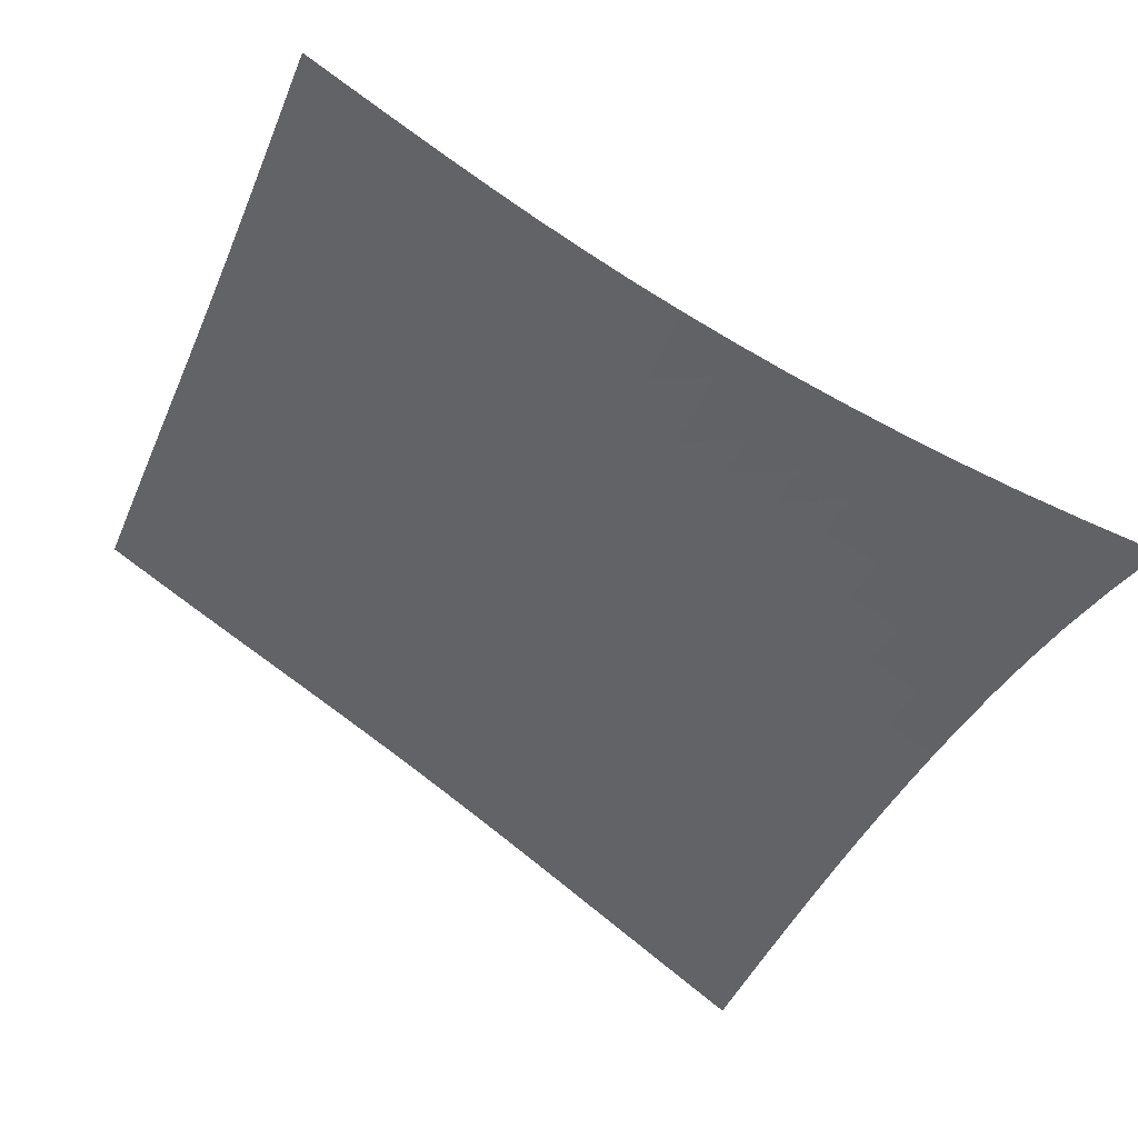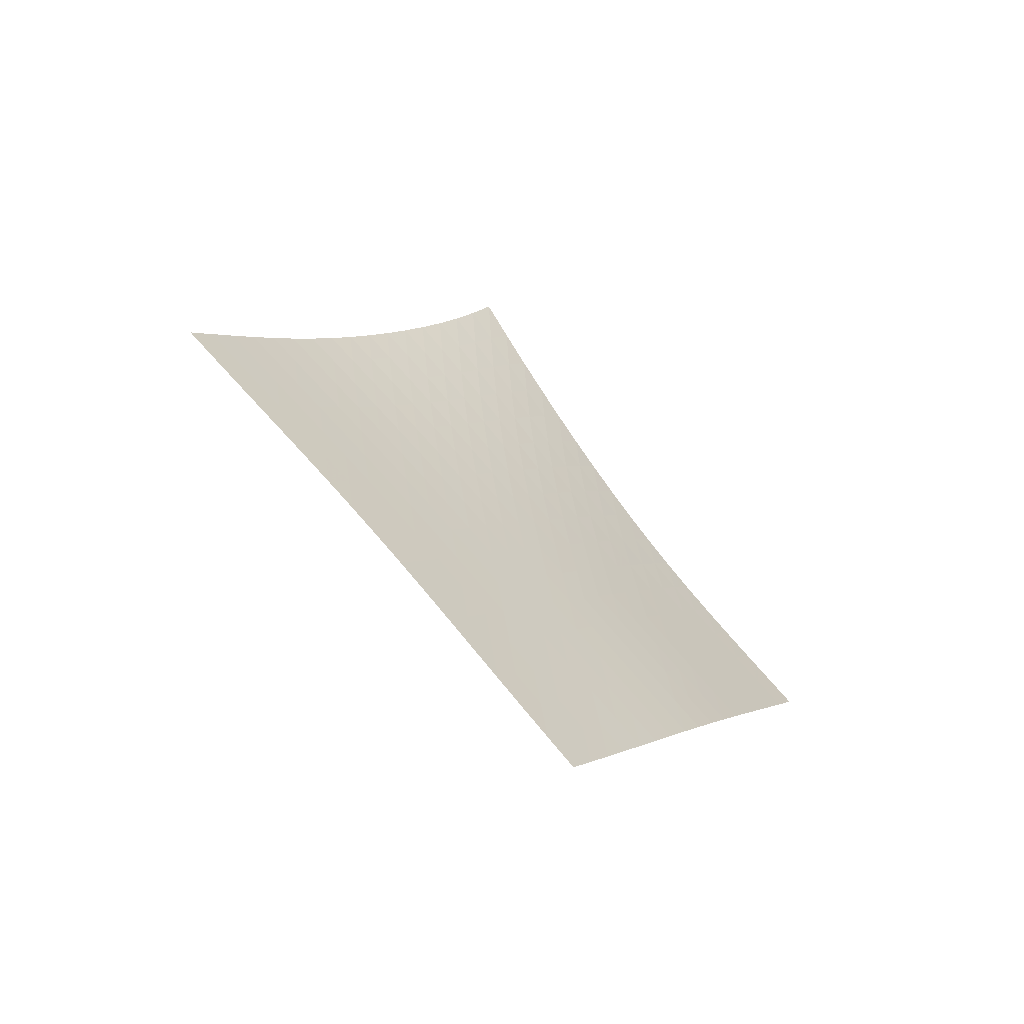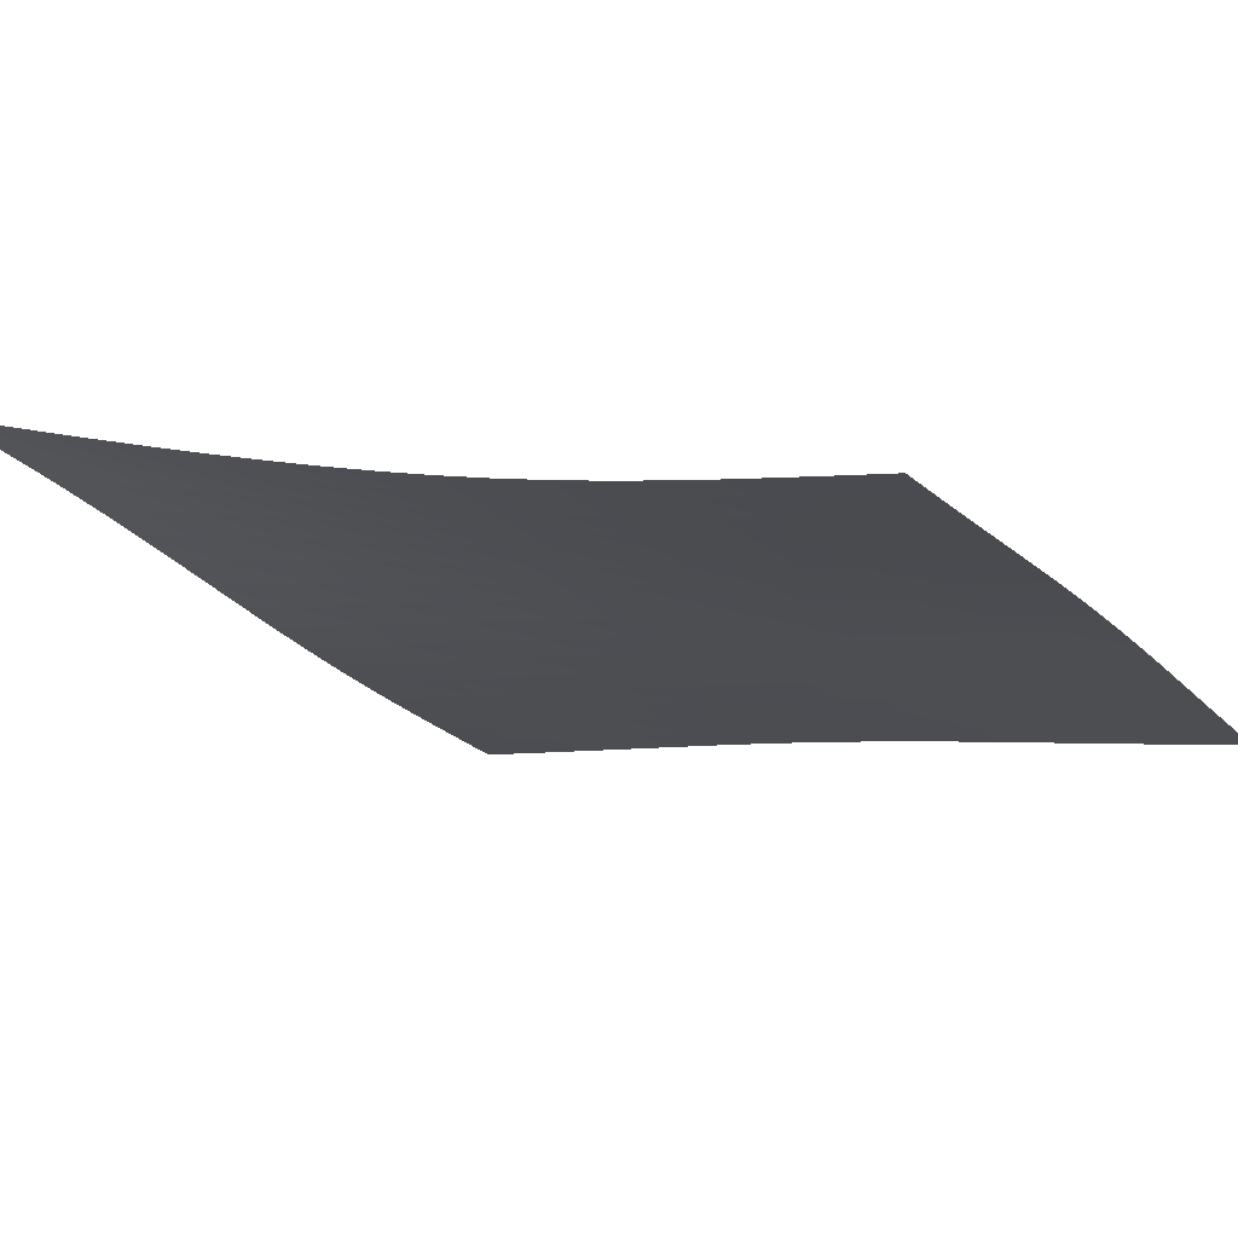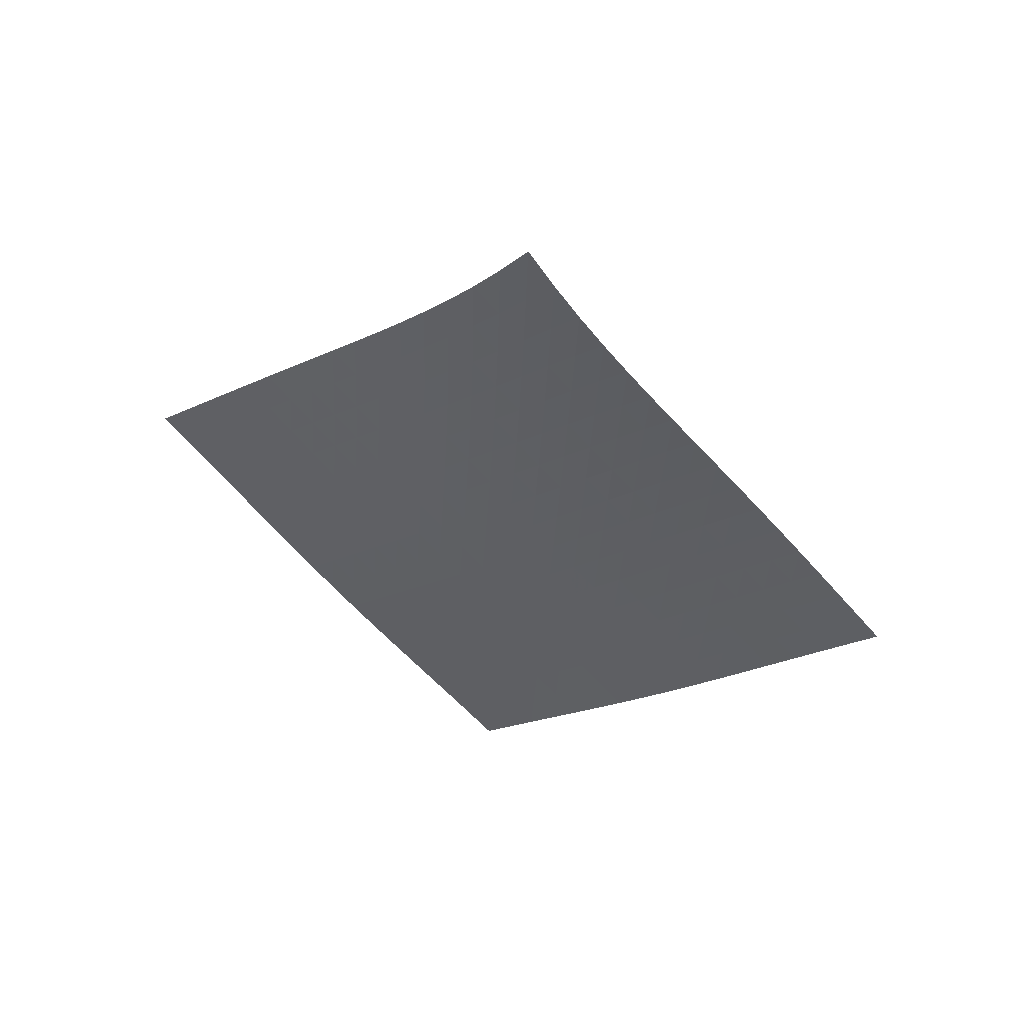
<metadata>
{"format":"obj","ext":"obj","renderer":"f3d","projection":"perspective","resolution":1024,"background":"white","views":[{"elev":-9.9,"azim":119.3,"up":"+Z"},{"elev":-49.6,"azim":-84.2,"up":"+Y"},{"elev":-61.0,"azim":-115.3,"up":"+Z"},{"elev":63.0,"azim":-26.1,"up":"+Y"}]}
</metadata>
<code>
v -6.5 -0.007578 6.5
v -0.7225 -10.45 13.72
v -13.72 -10.45 0.7225
v -8.613 -19.53 8.613
v -13.23 -9.891 1.054
v -12.75 -9.328 1.386
v -12.27 -8.762 1.72
v -11.79 -8.192 2.058
v -11.32 -7.616 2.401
v -10.86 -7.032 2.751
v -10.41 -6.439 3.107
v -9.974 -5.835 3.47
v -9.541 -5.217 3.84
v -9.113 -4.582 4.214
v -8.689 -3.926 4.592
v -8.265 -3.242 4.973
v -7.837 -2.521 5.356
v -7.403 -1.75 5.739
v -6.959 -0.9131 6.121
v -6.121 -0.9131 6.959
v -5.739 -1.75 7.403
v -5.356 -2.521 7.837
v -4.973 -3.242 8.265
v -4.592 -3.926 8.689
v -4.214 -4.582 9.113
v -3.84 -5.217 9.541
v -3.47 -5.835 9.974
v -3.107 -6.439 10.41
v -2.751 -7.032 10.86
v -2.401 -7.616 11.32
v -2.058 -8.192 11.79
v -1.72 -8.762 12.27
v -1.386 -9.328 12.75
v -1.054 -9.891 13.23
v -1.227 -11.01 13.41
v -1.732 -11.57 13.11
v -2.238 -12.13 12.81
v -2.745 -12.7 12.51
v -3.252 -13.26 12.2
v -3.756 -13.83 11.9
v -4.256 -14.4 11.59
v -4.752 -14.97 11.27
v -5.243 -15.54 10.95
v -5.728 -16.11 10.62
v -6.21 -16.68 10.29
v -6.69 -17.25 9.952
v -7.169 -17.83 9.615
v -7.649 -18.39 9.278
v -8.13 -18.96 8.944
v -8.944 -18.96 8.13
v -9.278 -18.39 7.649
v -9.615 -17.83 7.169
v -9.952 -17.25 6.69
v -10.29 -16.68 6.21
v -10.62 -16.11 5.728
v -10.95 -15.54 5.243
v -11.27 -14.97 4.752
v -11.59 -14.4 4.256
v -11.9 -13.83 3.756
v -12.2 -13.26 3.252
v -12.51 -12.7 2.745
v -12.81 -12.13 2.238
v -13.11 -11.57 1.732
v -13.41 -11.01 1.227
v -6.584 -1.646 6.584
v -7.035 -2.398 6.209
v -7.477 -3.123 5.834
v -7.912 -3.82 5.459
v -8.345 -4.491 5.084
v -8.778 -5.14 4.71
v -9.212 -5.772 4.34
v -9.652 -6.389 3.973
v -10.1 -6.994 3.611
v -10.55 -7.588 3.255
v -11.01 -8.173 2.906
v -11.48 -8.75 2.563
v -11.96 -9.321 2.225
v -12.44 -9.887 1.891
v -12.93 -10.45 1.558
v -6.209 -2.398 7.035
v -6.668 -3.075 6.668
v -7.117 -3.753 6.301
v -7.562 -4.42 5.934
v -8.003 -5.072 5.567
v -8.443 -5.711 5.2
v -8.885 -6.336 4.835
v -9.331 -6.95 4.472
v -9.781 -7.553 4.113
v -10.24 -8.146 3.759
v -10.7 -8.731 3.411
v -11.18 -9.309 3.069
v -11.66 -9.88 2.731
v -12.14 -10.45 2.396
v -12.62 -11.01 2.064
v -5.834 -3.123 7.477
v -6.301 -3.753 7.117
v -6.76 -4.393 6.76
v -7.213 -5.032 6.402
v -7.662 -5.666 6.043
v -8.111 -6.292 5.684
v -8.56 -6.909 5.326
v -9.012 -7.517 4.968
v -9.468 -8.117 4.613
v -9.93 -8.708 4.262
v -10.4 -9.292 3.916
v -10.87 -9.87 3.575
v -11.35 -10.44 3.237
v -11.84 -11.01 2.903
v -12.32 -11.57 2.57
v -5.459 -3.82 7.912
v -5.934 -4.42 7.562
v -6.402 -5.032 7.213
v -6.864 -5.65 6.864
v -7.323 -6.267 6.514
v -7.78 -6.88 6.164
v -8.236 -7.488 5.812
v -8.694 -8.09 5.461
v -9.156 -8.685 5.111
v -9.621 -9.274 4.764
v -10.09 -9.856 4.42
v -10.57 -10.43 4.08
v -11.05 -11 3.744
v -11.53 -11.57 3.41
v -12.02 -12.14 3.078
v -5.084 -4.491 8.345
v -5.567 -5.072 8.003
v -6.043 -5.666 7.662
v -6.514 -6.267 7.323
v -6.982 -6.87 6.982
v -7.447 -7.472 6.64
v -7.911 -8.072 6.296
v -8.376 -8.667 5.951
v -8.842 -9.257 5.606
v -9.312 -9.843 5.262
v -9.786 -10.42 4.922
v -10.26 -11 4.584
v -10.75 -11.57 4.249
v -11.23 -12.14 3.916
v -11.72 -12.7 3.584
v -4.71 -5.14 8.778
v -5.2 -5.711 8.443
v -5.684 -6.292 8.111
v -6.164 -6.88 7.78
v -6.64 -7.472 7.447
v -7.113 -8.065 7.113
v -7.584 -8.657 6.776
v -8.055 -9.246 6.437
v -8.527 -9.832 6.098
v -9 -10.41 5.758
v -9.477 -10.99 5.42
v -9.957 -11.57 5.084
v -10.44 -12.14 4.751
v -10.93 -12.7 4.419
v -11.41 -13.27 4.088
v -4.34 -5.772 9.212
v -4.835 -6.336 8.885
v -5.326 -6.909 8.56
v -5.812 -7.488 8.236
v -6.296 -8.072 7.911
v -6.776 -8.657 7.584
v -7.254 -9.242 7.254
v -7.731 -9.826 6.921
v -8.207 -10.41 6.586
v -8.684 -10.99 6.25
v -9.163 -11.56 5.915
v -9.645 -12.14 5.581
v -10.13 -12.71 5.249
v -10.62 -13.27 4.918
v -11.1 -13.83 4.587
v -3.973 -6.389 9.652
v -4.472 -6.95 9.331
v -4.968 -7.517 9.012
v -5.461 -8.09 8.694
v -5.951 -8.667 8.376
v -6.437 -9.246 8.055
v -6.921 -9.826 7.731
v -7.402 -10.41 7.402
v -7.883 -10.98 7.071
v -8.362 -11.56 6.739
v -8.844 -12.14 6.406
v -9.327 -12.71 6.073
v -9.812 -13.28 5.742
v -10.3 -13.84 5.412
v -10.79 -14.4 5.082
v -3.611 -6.994 10.1
v -4.113 -7.553 9.781
v -4.613 -8.117 9.468
v -5.111 -8.685 9.156
v -5.606 -9.257 8.842
v -6.098 -9.832 8.527
v -6.586 -10.41 8.207
v -7.071 -10.98 7.883
v -7.555 -11.56 7.555
v -8.037 -12.14 7.224
v -8.519 -12.71 6.893
v -9.003 -13.28 6.561
v -9.489 -13.85 6.231
v -9.976 -14.41 5.901
v -10.46 -14.98 5.572
v -3.255 -7.588 10.55
v -3.759 -8.146 10.24
v -4.262 -8.708 9.93
v -4.764 -9.274 9.621
v -5.262 -9.843 9.312
v -5.758 -10.41 9
v -6.25 -10.99 8.684
v -6.739 -11.56 8.362
v -7.224 -12.14 8.037
v -7.708 -12.71 7.708
v -8.191 -13.28 7.377
v -8.675 -13.85 7.046
v -9.16 -14.42 6.715
v -9.647 -14.98 6.386
v -10.13 -15.55 6.057
v -2.906 -8.173 11.01
v -3.411 -8.731 10.7
v -3.916 -9.292 10.4
v -4.42 -9.856 10.09
v -4.922 -10.42 9.786
v -5.42 -10.99 9.477
v -5.915 -11.56 9.163
v -6.406 -12.14 8.844
v -6.893 -12.71 8.519
v -7.377 -13.28 8.191
v -7.86 -13.85 7.86
v -8.344 -14.42 7.529
v -8.828 -14.99 7.198
v -9.314 -15.56 6.868
v -9.801 -16.12 6.539
v -2.563 -8.75 11.48
v -3.069 -9.309 11.18
v -3.575 -9.87 10.87
v -4.08 -10.43 10.57
v -4.584 -11 10.26
v -5.084 -11.57 9.957
v -5.581 -12.14 9.645
v -6.073 -12.71 9.327
v -6.561 -13.28 9.003
v -7.046 -13.85 8.675
v -7.529 -14.42 8.344
v -8.011 -14.99 8.011
v -8.495 -15.56 7.679
v -8.979 -16.13 7.348
v -9.465 -16.69 7.018
v -2.225 -9.321 11.96
v -2.731 -9.88 11.66
v -3.237 -10.44 11.35
v -3.744 -11 11.05
v -4.249 -11.57 10.75
v -4.751 -12.14 10.44
v -5.249 -12.71 10.13
v -5.742 -13.28 9.812
v -6.231 -13.85 9.489
v -6.715 -14.42 9.16
v -7.198 -14.99 8.828
v -7.679 -15.56 8.495
v -8.161 -16.13 8.161
v -8.644 -16.7 7.829
v -9.129 -17.26 7.498
v -1.891 -9.887 12.44
v -2.396 -10.45 12.14
v -2.903 -11.01 11.84
v -3.41 -11.57 11.53
v -3.916 -12.14 11.23
v -4.419 -12.7 10.93
v -4.918 -13.27 10.62
v -5.412 -13.84 10.3
v -5.901 -14.41 9.976
v -6.386 -14.98 9.647
v -6.868 -15.56 9.314
v -7.348 -16.13 8.979
v -7.829 -16.7 8.644
v -8.31 -17.26 8.31
v -8.794 -17.83 7.979
v -1.558 -10.45 12.93
v -2.064 -11.01 12.62
v -2.57 -11.57 12.32
v -3.078 -12.14 12.02
v -3.584 -12.7 11.72
v -4.088 -13.27 11.41
v -4.587 -13.83 11.1
v -5.082 -14.4 10.79
v -5.572 -14.98 10.46
v -6.057 -15.55 10.13
v -6.539 -16.12 9.801
v -7.018 -16.69 9.465
v -7.498 -17.26 9.129
v -7.979 -17.83 8.794
v -8.461 -18.4 8.461
f 289 49 4
f 289 4 50
f 5 79 64
f 5 64 3
f 79 94 63
f 79 63 64
f 94 109 62
f 94 62 63
f 109 124 61
f 109 61 62
f 124 139 60
f 124 60 61
f 139 154 59
f 139 59 60
f 154 169 58
f 154 58 59
f 169 184 57
f 169 57 58
f 184 199 56
f 184 56 57
f 199 214 55
f 199 55 56
f 214 229 54
f 214 54 55
f 229 244 53
f 229 53 54
f 244 259 52
f 244 52 53
f 259 274 51
f 259 51 52
f 274 289 50
f 274 50 51
f 1 20 65
f 1 65 19
f 19 65 66
f 19 66 18
f 18 66 67
f 18 67 17
f 17 67 68
f 17 68 16
f 16 68 69
f 16 69 15
f 15 69 70
f 15 70 14
f 14 70 71
f 14 71 13
f 13 71 72
f 13 72 12
f 12 72 73
f 12 73 11
f 11 73 74
f 11 74 10
f 10 74 75
f 10 75 9
f 9 75 76
f 9 76 8
f 8 76 77
f 8 77 7
f 7 77 78
f 7 78 6
f 6 78 79
f 6 79 5
f 20 21 80
f 20 80 65
f 65 80 81
f 65 81 66
f 66 81 82
f 66 82 67
f 67 82 83
f 67 83 68
f 68 83 84
f 68 84 69
f 69 84 85
f 69 85 70
f 70 85 86
f 70 86 71
f 71 86 87
f 71 87 72
f 72 87 88
f 72 88 73
f 73 88 89
f 73 89 74
f 74 89 90
f 74 90 75
f 75 90 91
f 75 91 76
f 76 91 92
f 76 92 77
f 77 92 93
f 77 93 78
f 78 93 94
f 78 94 79
f 21 22 95
f 21 95 80
f 80 95 96
f 80 96 81
f 81 96 97
f 81 97 82
f 82 97 98
f 82 98 83
f 83 98 99
f 83 99 84
f 84 99 100
f 84 100 85
f 85 100 101
f 85 101 86
f 86 101 102
f 86 102 87
f 87 102 103
f 87 103 88
f 88 103 104
f 88 104 89
f 89 104 105
f 89 105 90
f 90 105 106
f 90 106 91
f 91 106 107
f 91 107 92
f 92 107 108
f 92 108 93
f 93 108 109
f 93 109 94
f 22 23 110
f 22 110 95
f 95 110 111
f 95 111 96
f 96 111 112
f 96 112 97
f 97 112 113
f 97 113 98
f 98 113 114
f 98 114 99
f 99 114 115
f 99 115 100
f 100 115 116
f 100 116 101
f 101 116 117
f 101 117 102
f 102 117 118
f 102 118 103
f 103 118 119
f 103 119 104
f 104 119 120
f 104 120 105
f 105 120 121
f 105 121 106
f 106 121 122
f 106 122 107
f 107 122 123
f 107 123 108
f 108 123 124
f 108 124 109
f 23 24 125
f 23 125 110
f 110 125 126
f 110 126 111
f 111 126 127
f 111 127 112
f 112 127 128
f 112 128 113
f 113 128 129
f 113 129 114
f 114 129 130
f 114 130 115
f 115 130 131
f 115 131 116
f 116 131 132
f 116 132 117
f 117 132 133
f 117 133 118
f 118 133 134
f 118 134 119
f 119 134 135
f 119 135 120
f 120 135 136
f 120 136 121
f 121 136 137
f 121 137 122
f 122 137 138
f 122 138 123
f 123 138 139
f 123 139 124
f 24 25 140
f 24 140 125
f 125 140 141
f 125 141 126
f 126 141 142
f 126 142 127
f 127 142 143
f 127 143 128
f 128 143 144
f 128 144 129
f 129 144 145
f 129 145 130
f 130 145 146
f 130 146 131
f 131 146 147
f 131 147 132
f 132 147 148
f 132 148 133
f 133 148 149
f 133 149 134
f 134 149 150
f 134 150 135
f 135 150 151
f 135 151 136
f 136 151 152
f 136 152 137
f 137 152 153
f 137 153 138
f 138 153 154
f 138 154 139
f 25 26 155
f 25 155 140
f 140 155 156
f 140 156 141
f 141 156 157
f 141 157 142
f 142 157 158
f 142 158 143
f 143 158 159
f 143 159 144
f 144 159 160
f 144 160 145
f 145 160 161
f 145 161 146
f 146 161 162
f 146 162 147
f 147 162 163
f 147 163 148
f 148 163 164
f 148 164 149
f 149 164 165
f 149 165 150
f 150 165 166
f 150 166 151
f 151 166 167
f 151 167 152
f 152 167 168
f 152 168 153
f 153 168 169
f 153 169 154
f 26 27 170
f 26 170 155
f 155 170 171
f 155 171 156
f 156 171 172
f 156 172 157
f 157 172 173
f 157 173 158
f 158 173 174
f 158 174 159
f 159 174 175
f 159 175 160
f 160 175 176
f 160 176 161
f 161 176 177
f 161 177 162
f 162 177 178
f 162 178 163
f 163 178 179
f 163 179 164
f 164 179 180
f 164 180 165
f 165 180 181
f 165 181 166
f 166 181 182
f 166 182 167
f 167 182 183
f 167 183 168
f 168 183 184
f 168 184 169
f 27 28 185
f 27 185 170
f 170 185 186
f 170 186 171
f 171 186 187
f 171 187 172
f 172 187 188
f 172 188 173
f 173 188 189
f 173 189 174
f 174 189 190
f 174 190 175
f 175 190 191
f 175 191 176
f 176 191 192
f 176 192 177
f 177 192 193
f 177 193 178
f 178 193 194
f 178 194 179
f 179 194 195
f 179 195 180
f 180 195 196
f 180 196 181
f 181 196 197
f 181 197 182
f 182 197 198
f 182 198 183
f 183 198 199
f 183 199 184
f 28 29 200
f 28 200 185
f 185 200 201
f 185 201 186
f 186 201 202
f 186 202 187
f 187 202 203
f 187 203 188
f 188 203 204
f 188 204 189
f 189 204 205
f 189 205 190
f 190 205 206
f 190 206 191
f 191 206 207
f 191 207 192
f 192 207 208
f 192 208 193
f 193 208 209
f 193 209 194
f 194 209 210
f 194 210 195
f 195 210 211
f 195 211 196
f 196 211 212
f 196 212 197
f 197 212 213
f 197 213 198
f 198 213 214
f 198 214 199
f 29 30 215
f 29 215 200
f 200 215 216
f 200 216 201
f 201 216 217
f 201 217 202
f 202 217 218
f 202 218 203
f 203 218 219
f 203 219 204
f 204 219 220
f 204 220 205
f 205 220 221
f 205 221 206
f 206 221 222
f 206 222 207
f 207 222 223
f 207 223 208
f 208 223 224
f 208 224 209
f 209 224 225
f 209 225 210
f 210 225 226
f 210 226 211
f 211 226 227
f 211 227 212
f 212 227 228
f 212 228 213
f 213 228 229
f 213 229 214
f 30 31 230
f 30 230 215
f 215 230 231
f 215 231 216
f 216 231 232
f 216 232 217
f 217 232 233
f 217 233 218
f 218 233 234
f 218 234 219
f 219 234 235
f 219 235 220
f 220 235 236
f 220 236 221
f 221 236 237
f 221 237 222
f 222 237 238
f 222 238 223
f 223 238 239
f 223 239 224
f 224 239 240
f 224 240 225
f 225 240 241
f 225 241 226
f 226 241 242
f 226 242 227
f 227 242 243
f 227 243 228
f 228 243 244
f 228 244 229
f 31 32 245
f 31 245 230
f 230 245 246
f 230 246 231
f 231 246 247
f 231 247 232
f 232 247 248
f 232 248 233
f 233 248 249
f 233 249 234
f 234 249 250
f 234 250 235
f 235 250 251
f 235 251 236
f 236 251 252
f 236 252 237
f 237 252 253
f 237 253 238
f 238 253 254
f 238 254 239
f 239 254 255
f 239 255 240
f 240 255 256
f 240 256 241
f 241 256 257
f 241 257 242
f 242 257 258
f 242 258 243
f 243 258 259
f 243 259 244
f 32 33 260
f 32 260 245
f 245 260 261
f 245 261 246
f 246 261 262
f 246 262 247
f 247 262 263
f 247 263 248
f 248 263 264
f 248 264 249
f 249 264 265
f 249 265 250
f 250 265 266
f 250 266 251
f 251 266 267
f 251 267 252
f 252 267 268
f 252 268 253
f 253 268 269
f 253 269 254
f 254 269 270
f 254 270 255
f 255 270 271
f 255 271 256
f 256 271 272
f 256 272 257
f 257 272 273
f 257 273 258
f 258 273 274
f 258 274 259
f 33 34 275
f 33 275 260
f 260 275 276
f 260 276 261
f 261 276 277
f 261 277 262
f 262 277 278
f 262 278 263
f 263 278 279
f 263 279 264
f 264 279 280
f 264 280 265
f 265 280 281
f 265 281 266
f 266 281 282
f 266 282 267
f 267 282 283
f 267 283 268
f 268 283 284
f 268 284 269
f 269 284 285
f 269 285 270
f 270 285 286
f 270 286 271
f 271 286 287
f 271 287 272
f 272 287 288
f 272 288 273
f 273 288 289
f 273 289 274
f 34 2 35
f 34 35 275
f 275 35 36
f 275 36 276
f 276 36 37
f 276 37 277
f 277 37 38
f 277 38 278
f 278 38 39
f 278 39 279
f 279 39 40
f 279 40 280
f 280 40 41
f 280 41 281
f 281 41 42
f 281 42 282
f 282 42 43
f 282 43 283
f 283 43 44
f 283 44 284
f 284 44 45
f 284 45 285
f 285 45 46
f 285 46 286
f 286 46 47
f 286 47 287
f 287 47 48
f 287 48 288
f 288 48 49
f 288 49 289

</code>
